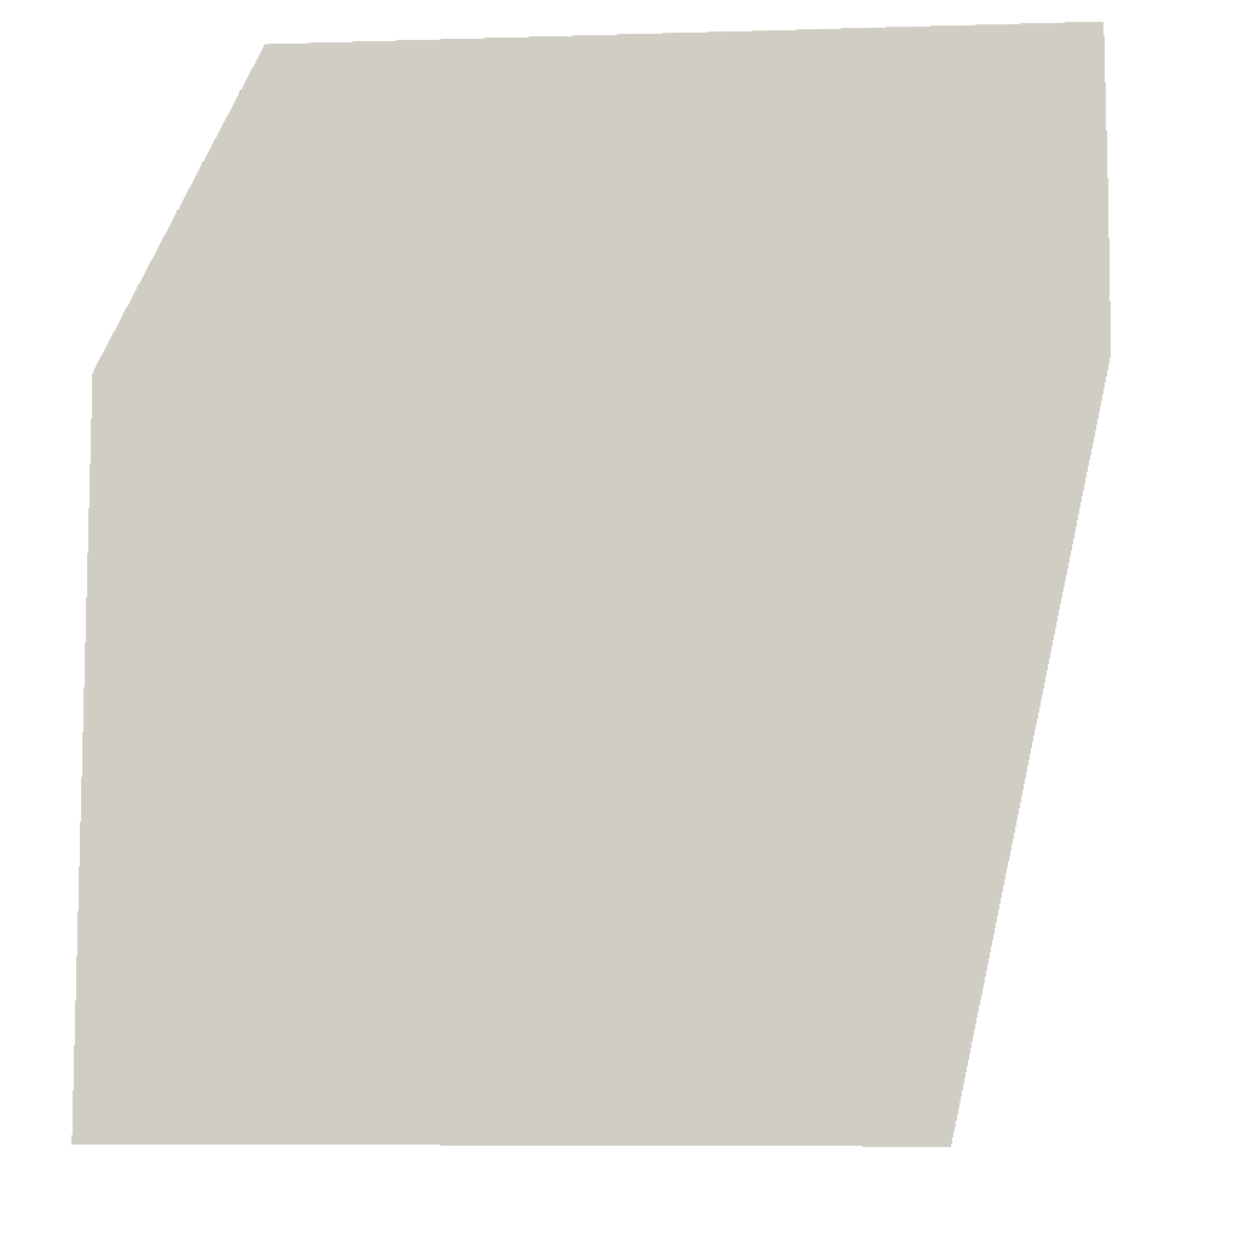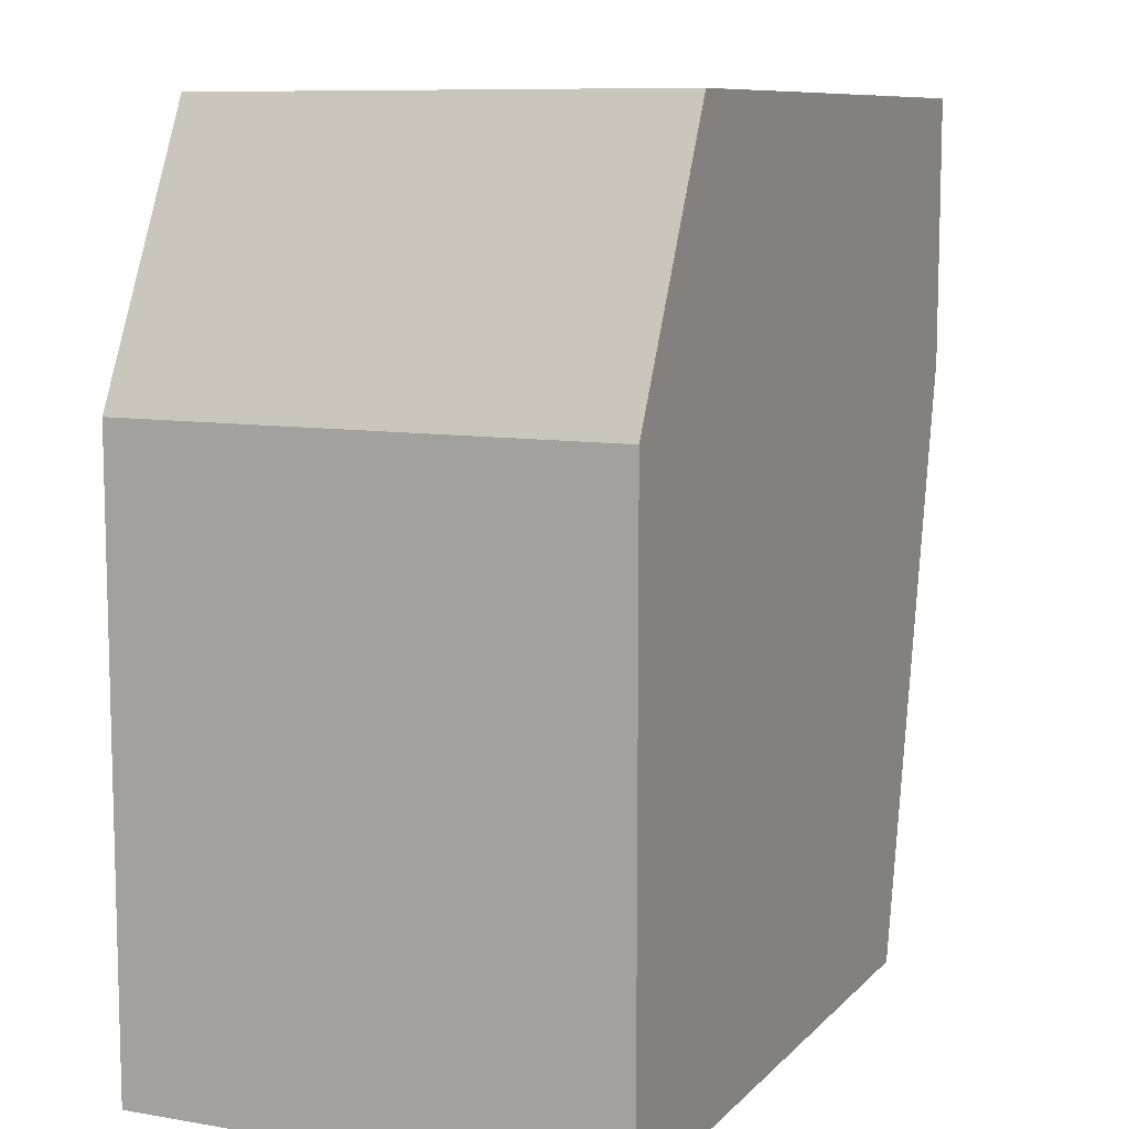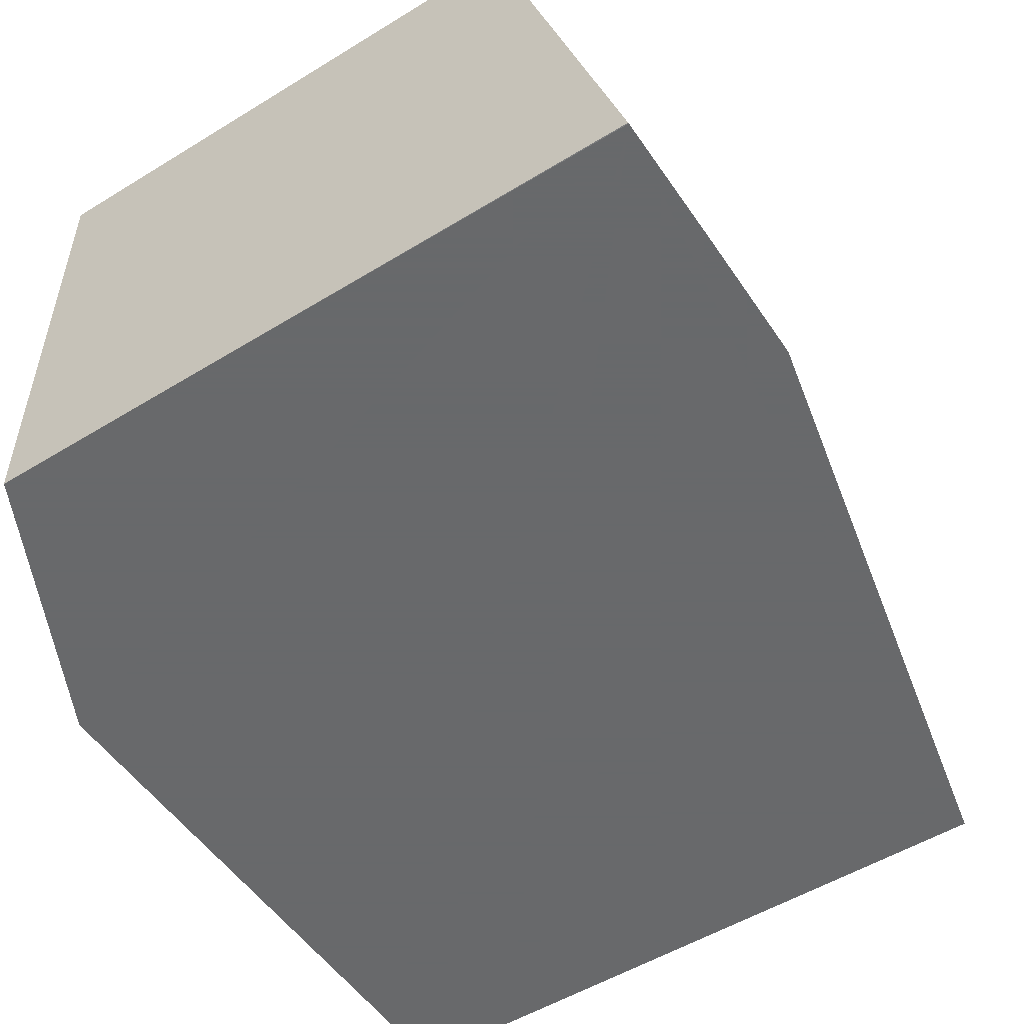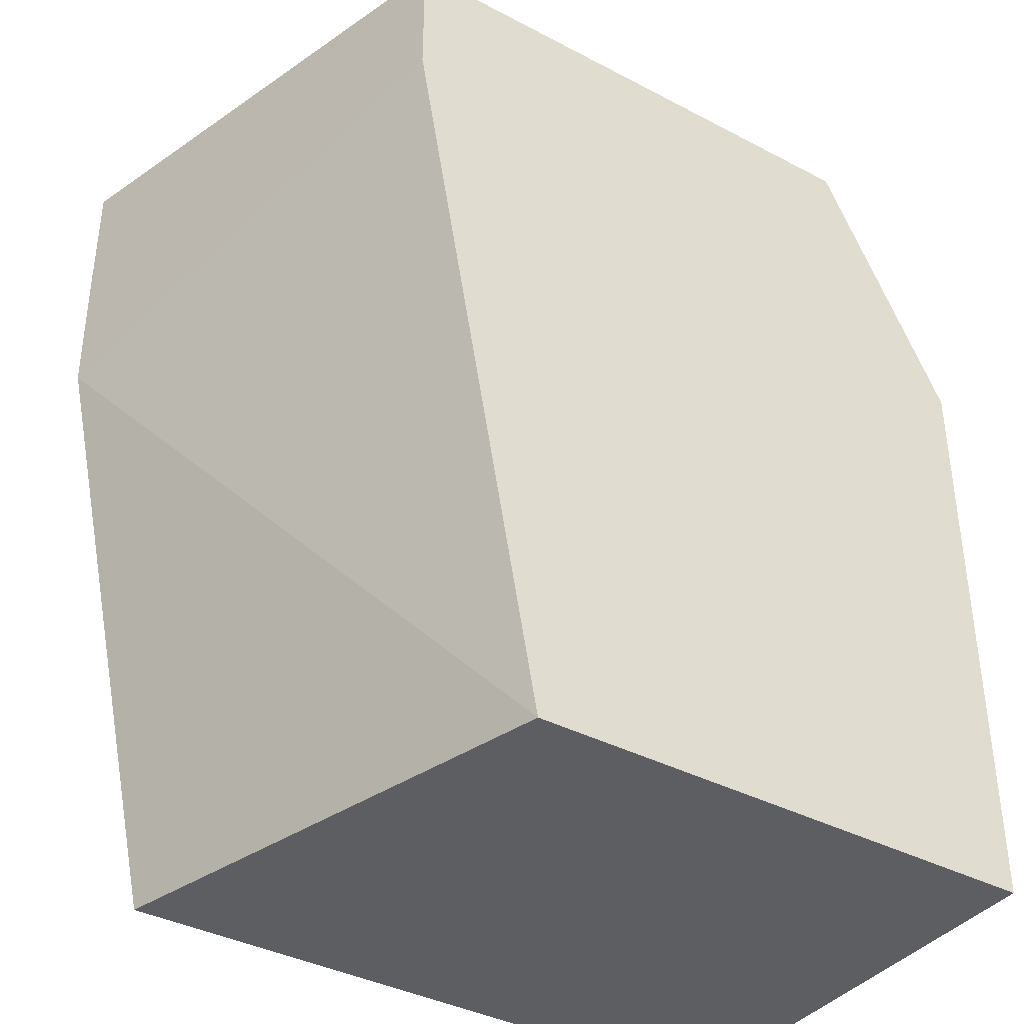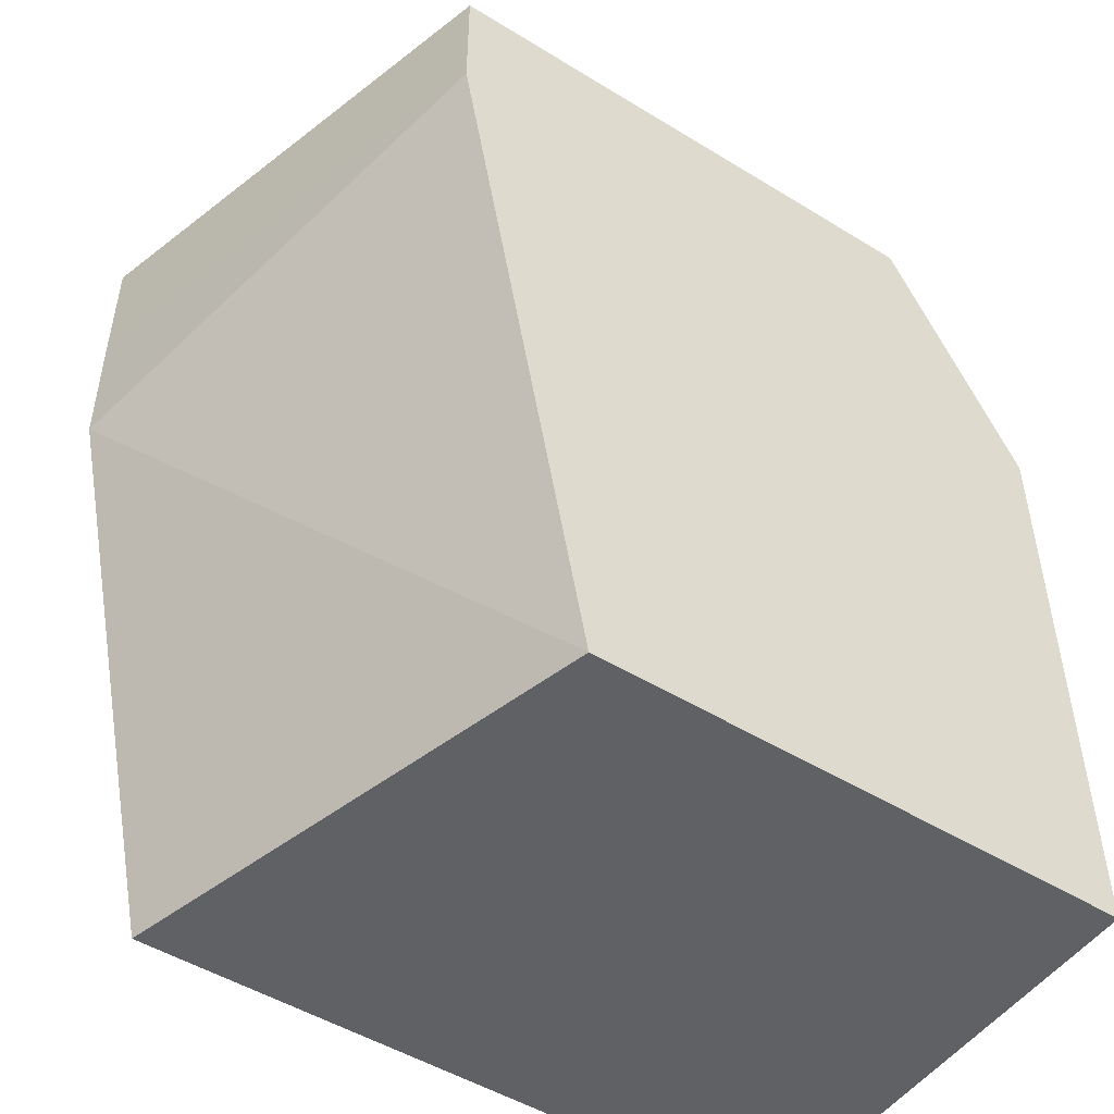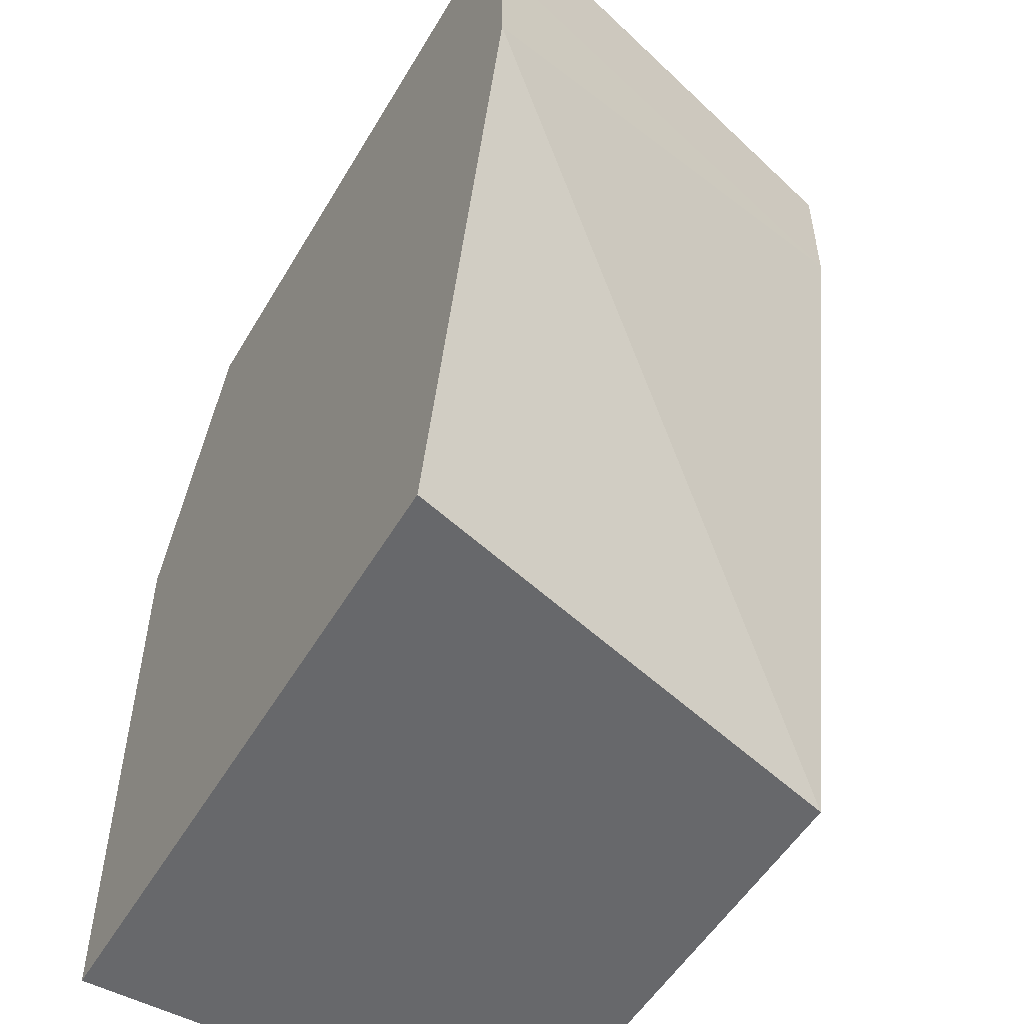
<metadata>
{"format":"obj","ext":"obj","renderer":"f3d","projection":"perspective","resolution":1024,"background":"white","views":[{"elev":-8.3,"azim":4.5,"up":"+Z"},{"elev":9.3,"azim":-65.9,"up":"+Z"},{"elev":-52.6,"azim":33.4,"up":"+Y"},{"elev":-38.3,"azim":146.4,"up":"+Z"},{"elev":-49.7,"azim":145.9,"up":"+Z"},{"elev":-52.5,"azim":60.1,"up":"+Z"}]}
</metadata>
<code>
v -0.4728 -0.6301 0.2204
v -0.4728 -0.6301 0.1891
v -0.5041 -0.5164 0.2206
v -0.4729 -0.63 0.2206
v -0.5835 -0.6301 0.2206
v -0.5041 -0.5164 0.189
v -0.473 -0.6301 0.1576
v -0.6301 -0.5164 0.2206
v -0.6301 -0.63 0.2206
v -0.6301 -0.6301 0.2205
v -0.5356 -0.5164 0.01537
v -0.5043 -0.6301 0.01537
v -0.6617 -0.5164 0.1575
v -0.6617 -0.6301 0.1575
v -0.6617 -0.5164 0.01537
v -0.6617 -0.6301 0.01537
f 3 15 13
f 3 13 8
f 5 9 10
f 7 12 11
f 8 13 14
f 13 15 16
f 9 14 10
f 11 12 16
f 11 16 15
f 13 16 14
f 3 11 15
f 8 14 9
f 3 6 11
f 6 7 11
f 3 9 5
f 3 5 4
f 1 2 3
f 1 3 4
f 1 4 5
f 1 5 10
f 1 14 16
f 1 10 14
f 1 12 7
f 1 7 2
f 2 6 3
f 2 7 6
f 3 8 9
f 1 16 12

</code>
